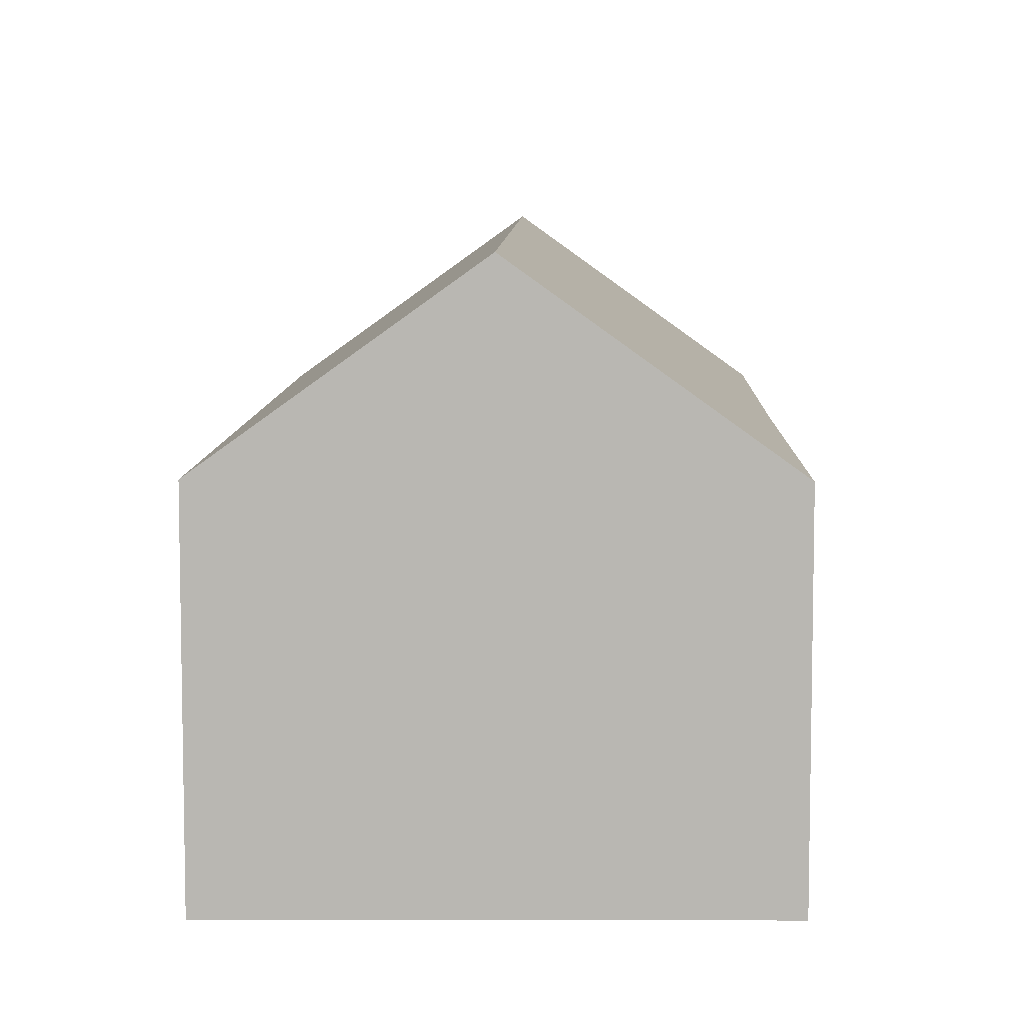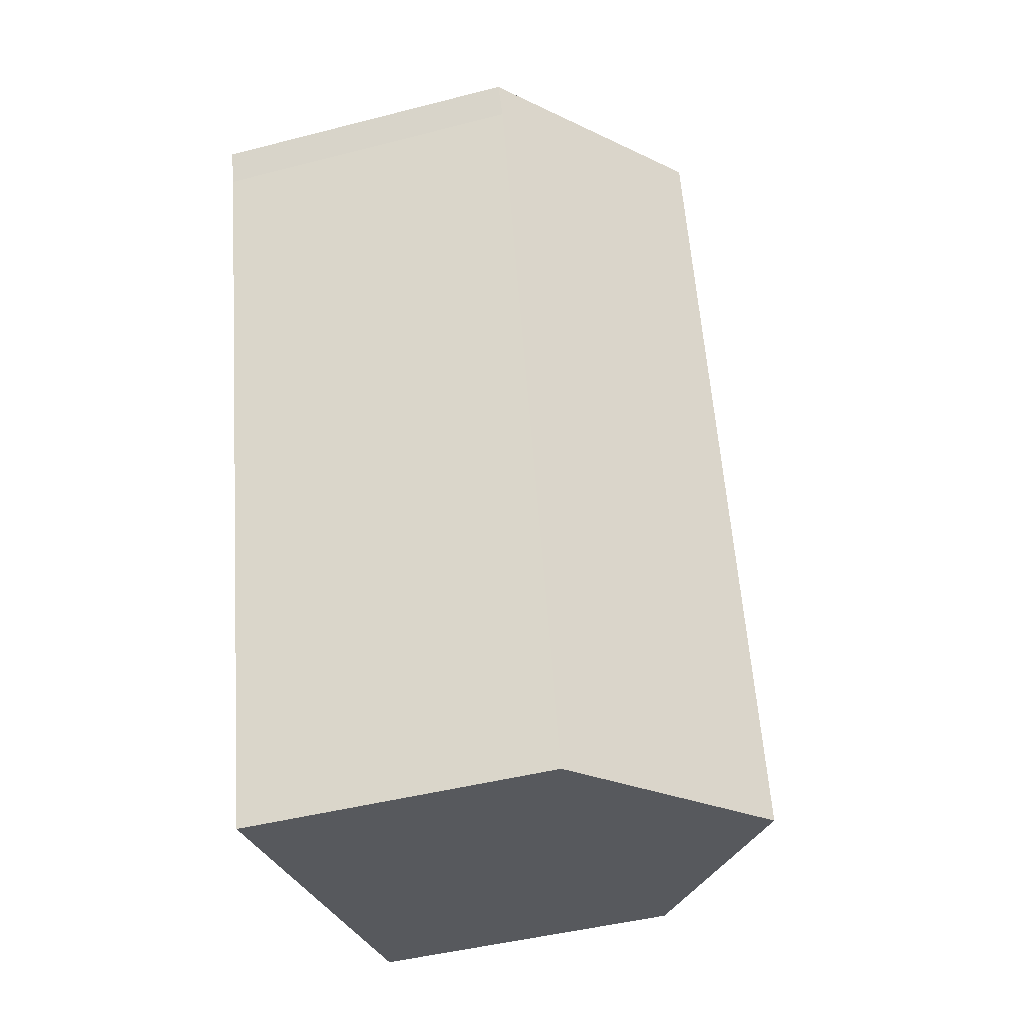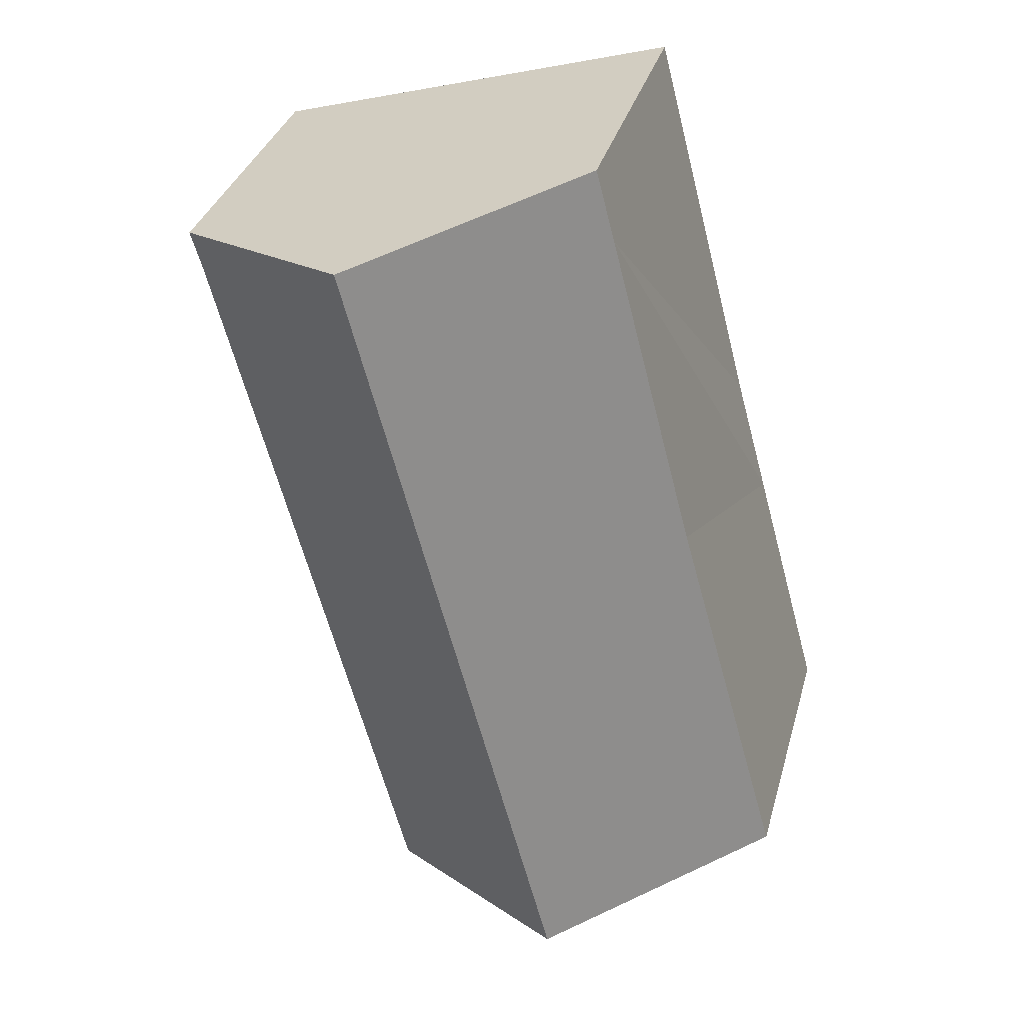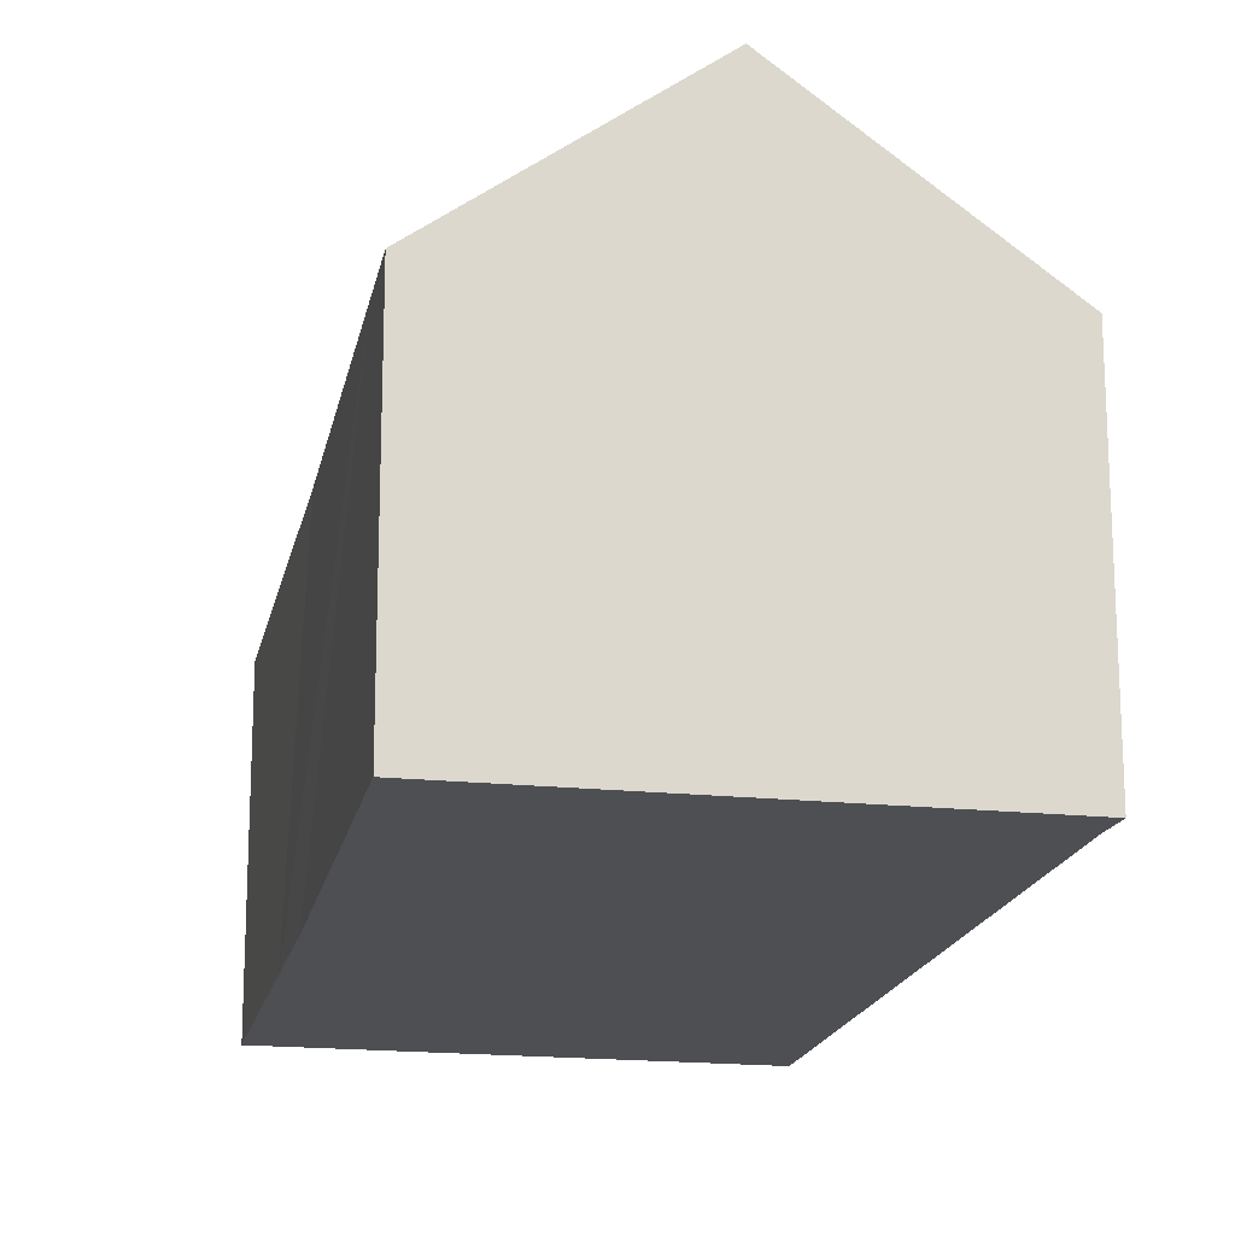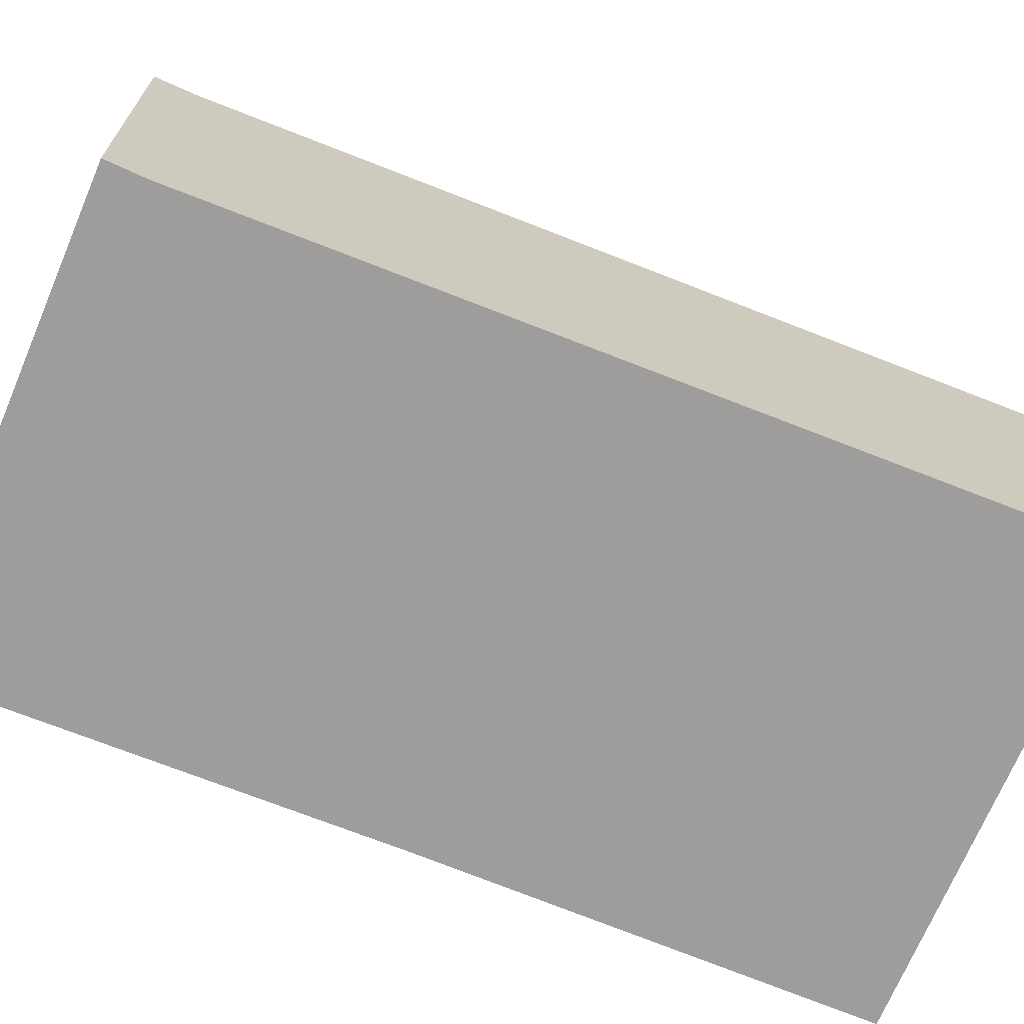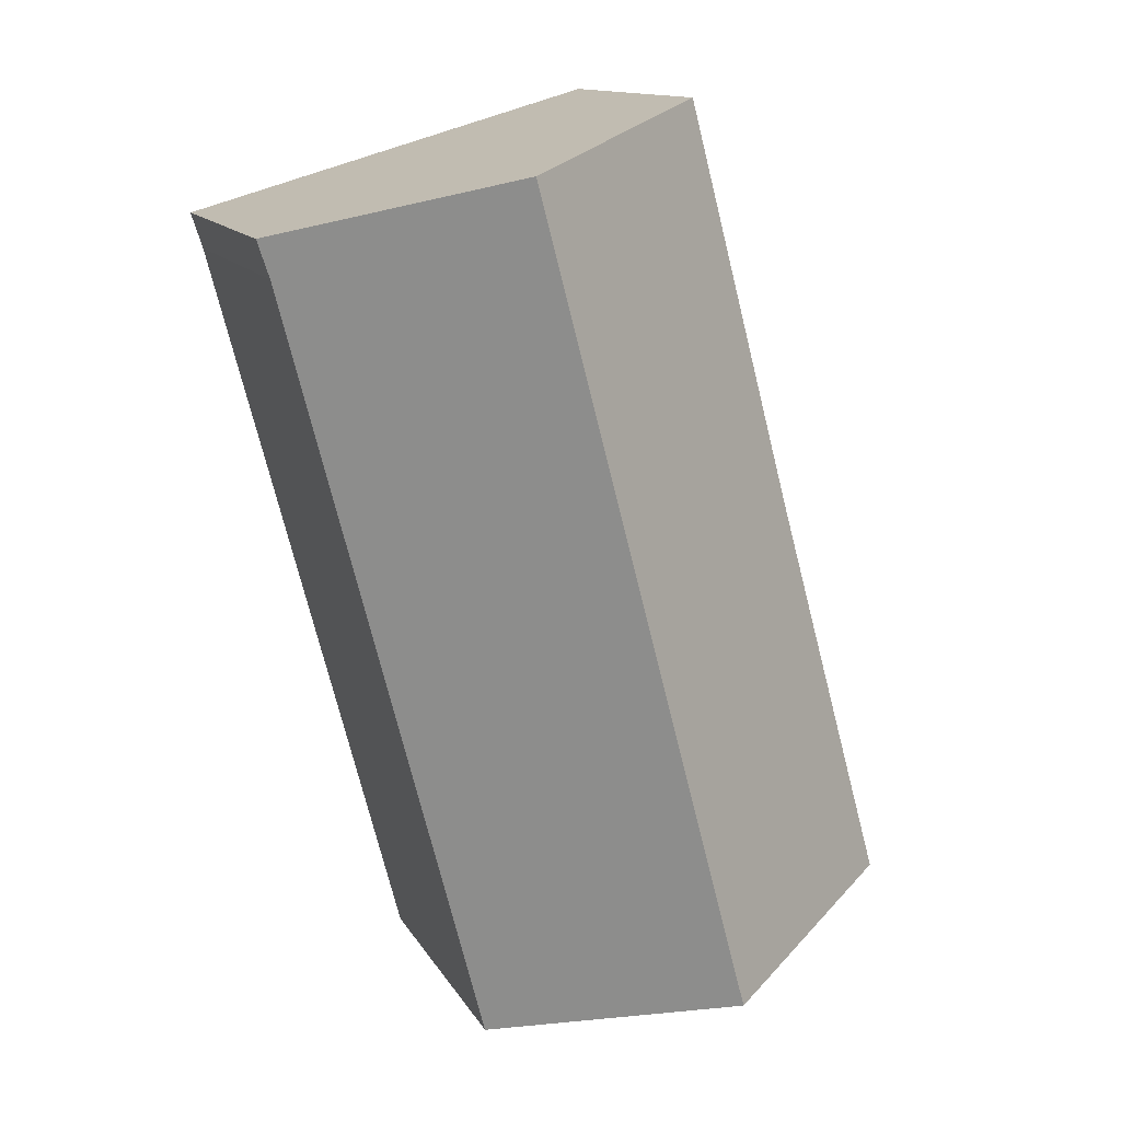
<metadata>
{"format":"obj","ext":"obj","renderer":"f3d","projection":"perspective","resolution":1024,"background":"white","views":[{"elev":7.8,"azim":-163.7,"up":"+Y"},{"elev":-45.3,"azim":106.6,"up":"+Z"},{"elev":34.0,"azim":-165.0,"up":"+Z"},{"elev":-17.8,"azim":3.9,"up":"+Y"},{"elev":-70.4,"azim":83.1,"up":"+Y"},{"elev":13.0,"azim":160.6,"up":"+Z"}]}
</metadata>
<code>
v  5.066 11.23 -1.457
v  14.78 7.517 15.09
v  10.09 7.482 -2.901
v  10.03 11.23 17.39
v  15.06 7.482 15.96
v  0 7.449 4.561e-16
v  1.732 7.507 6.257
v  2.581 7.536 9.325
v  4.619 7.528 17.1
v  5.066 7.527 18.81
v  0 0 0
v  1.732 -3.831e-16 6.257
v  2.581 -5.71e-16 9.325
v  4.619 -1.047e-15 17.1
v  5.066 -1.152e-15 18.81
v  15.06 -9.771e-16 15.96
v  10.03 -1.065e-15 17.39
v  14.78 -9.238e-16 15.09
v  10.09 1.776e-16 -2.901
v  5.066 8.922e-17 -1.457
g defaultobject
f 1 2 3
f 2 1 4
f 2 4 5
f 1 6 4
f 7 4 6
f 8 4 7
f 9 4 8
f 10 4 9
f 11 7 6
f 7 11 12
f 7 12 8
f 8 12 9
f 9 12 13
f 9 13 14
f 9 14 10
f 10 14 15
f 10 5 4
f 5 10 15
f 5 15 16
f 16 15 17
f 5 18 2
f 18 5 16
f 18 3 2
f 3 18 19
f 3 6 1
f 6 3 11
f 11 3 20
f 20 3 19
f 14 17 15
f 17 14 16
f 16 14 18
f 18 14 19
f 19 14 13
f 19 13 12
f 19 12 11
f 19 11 20

</code>
